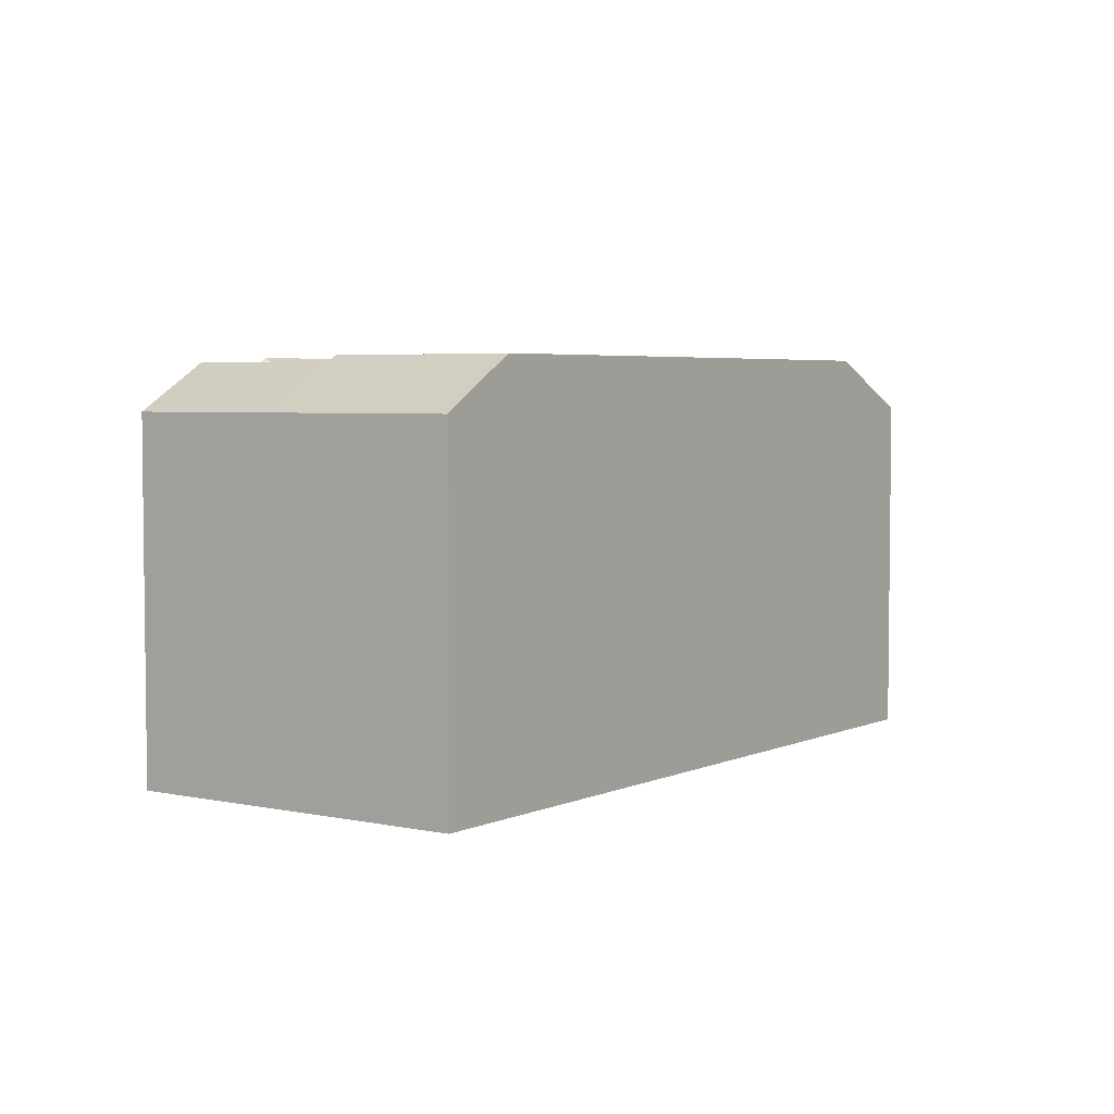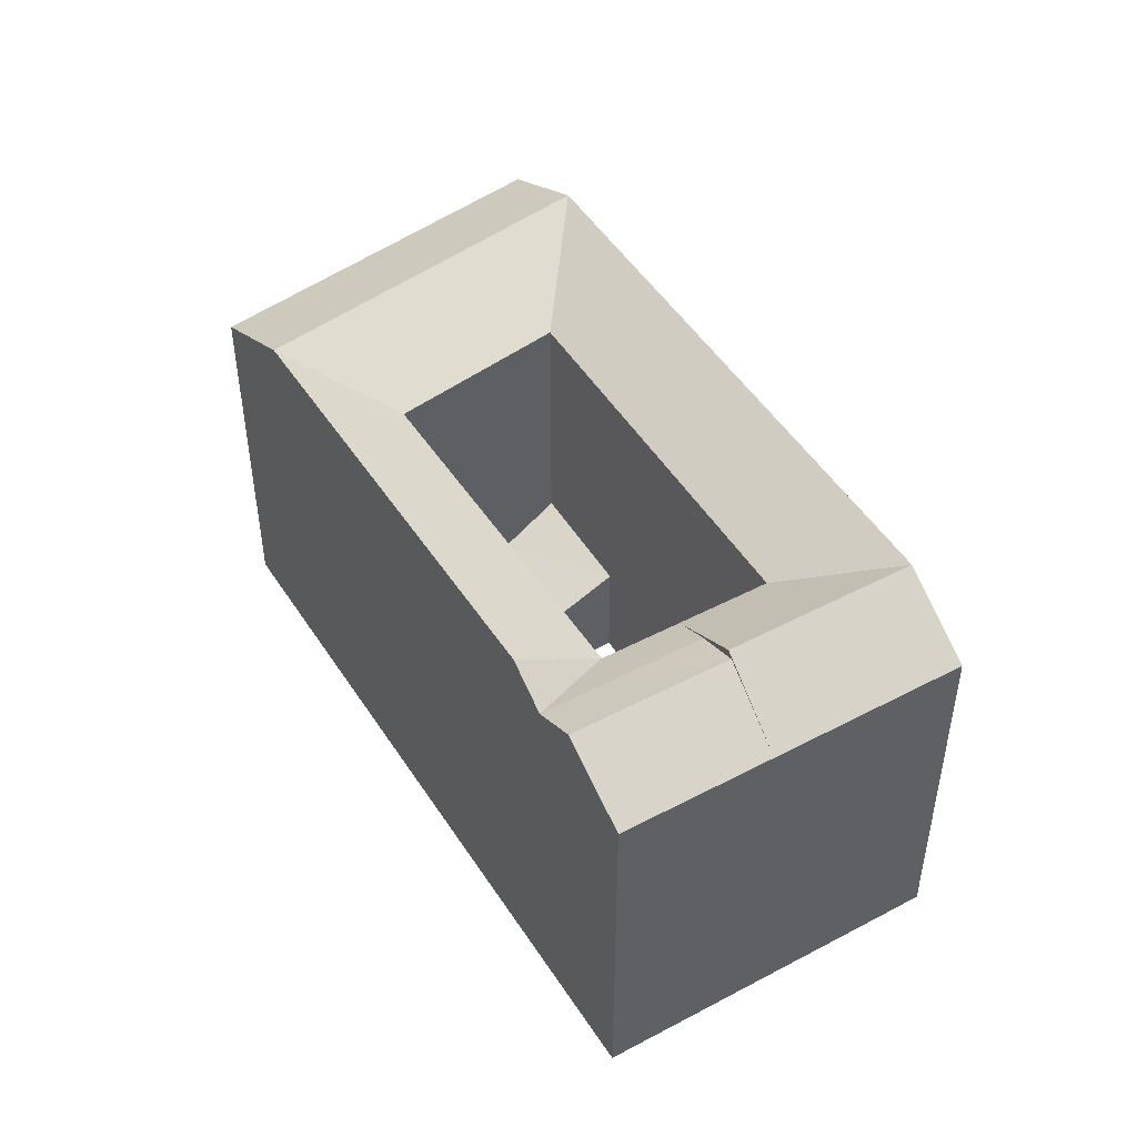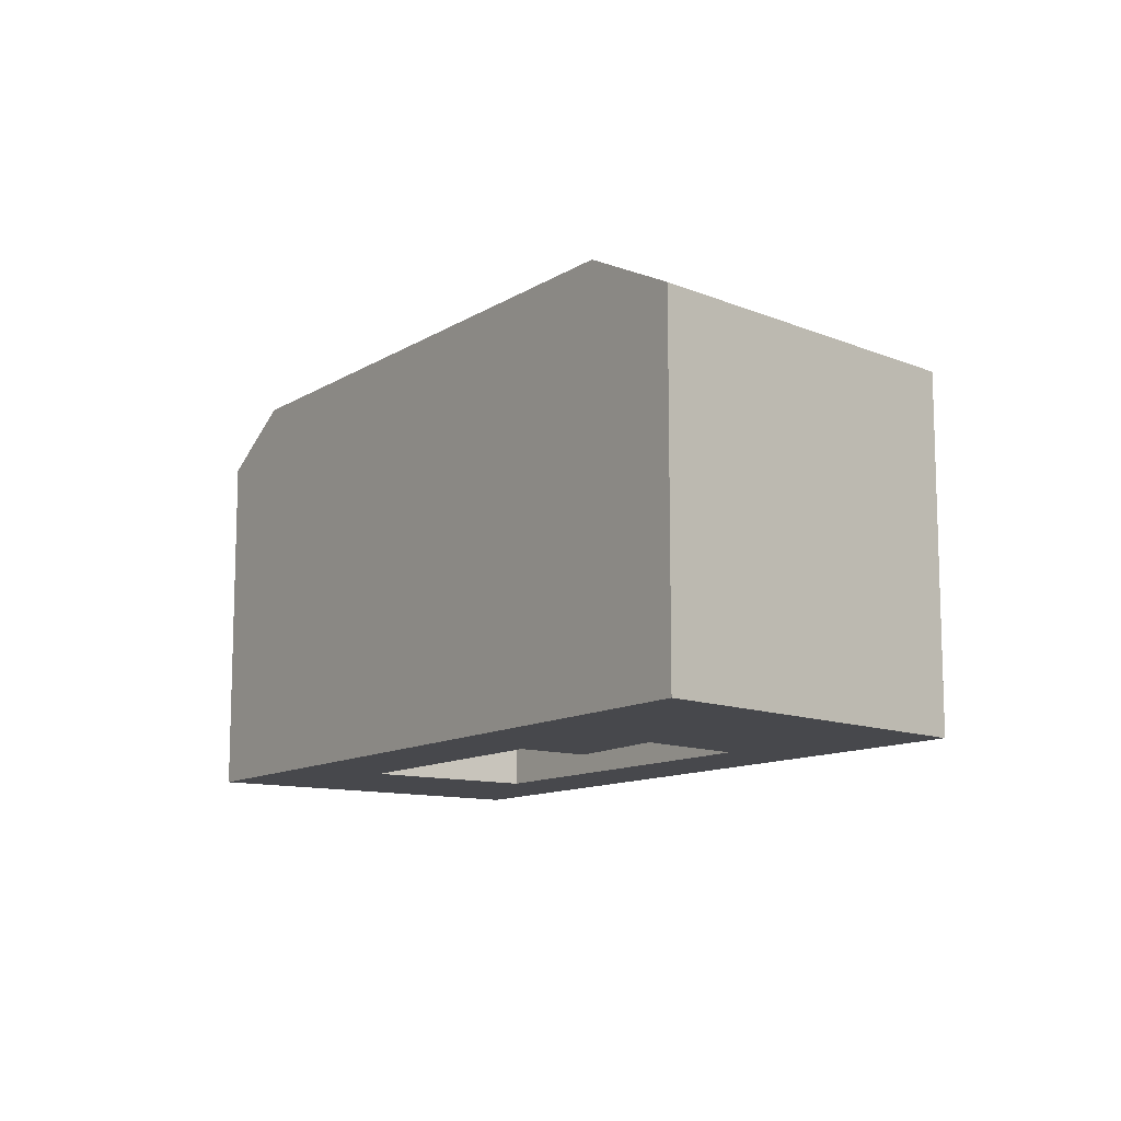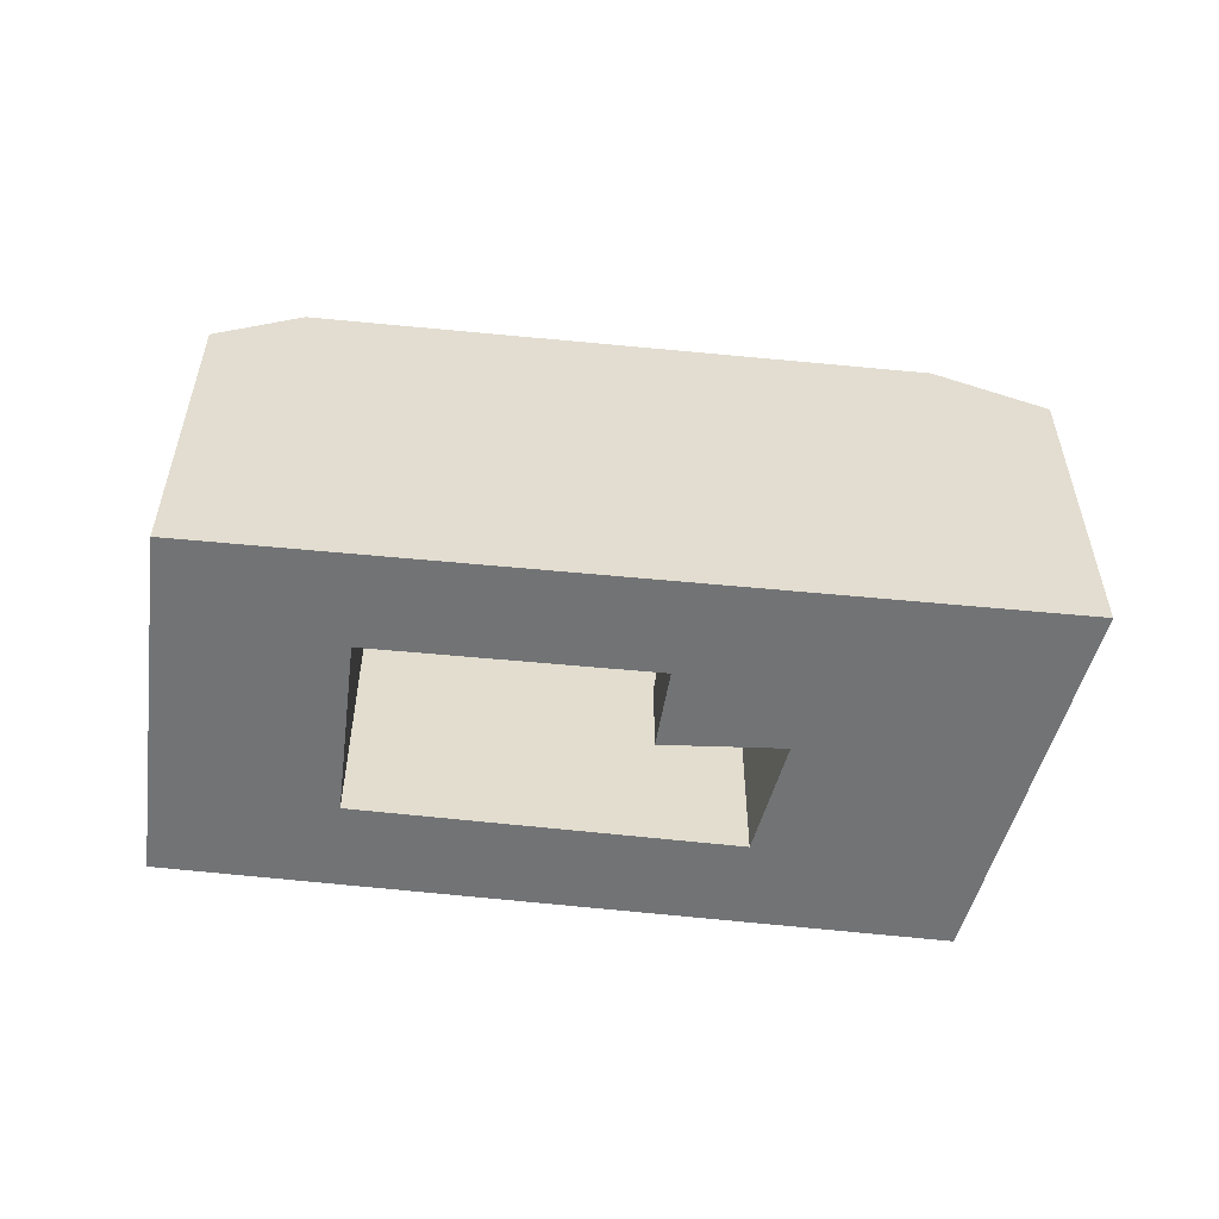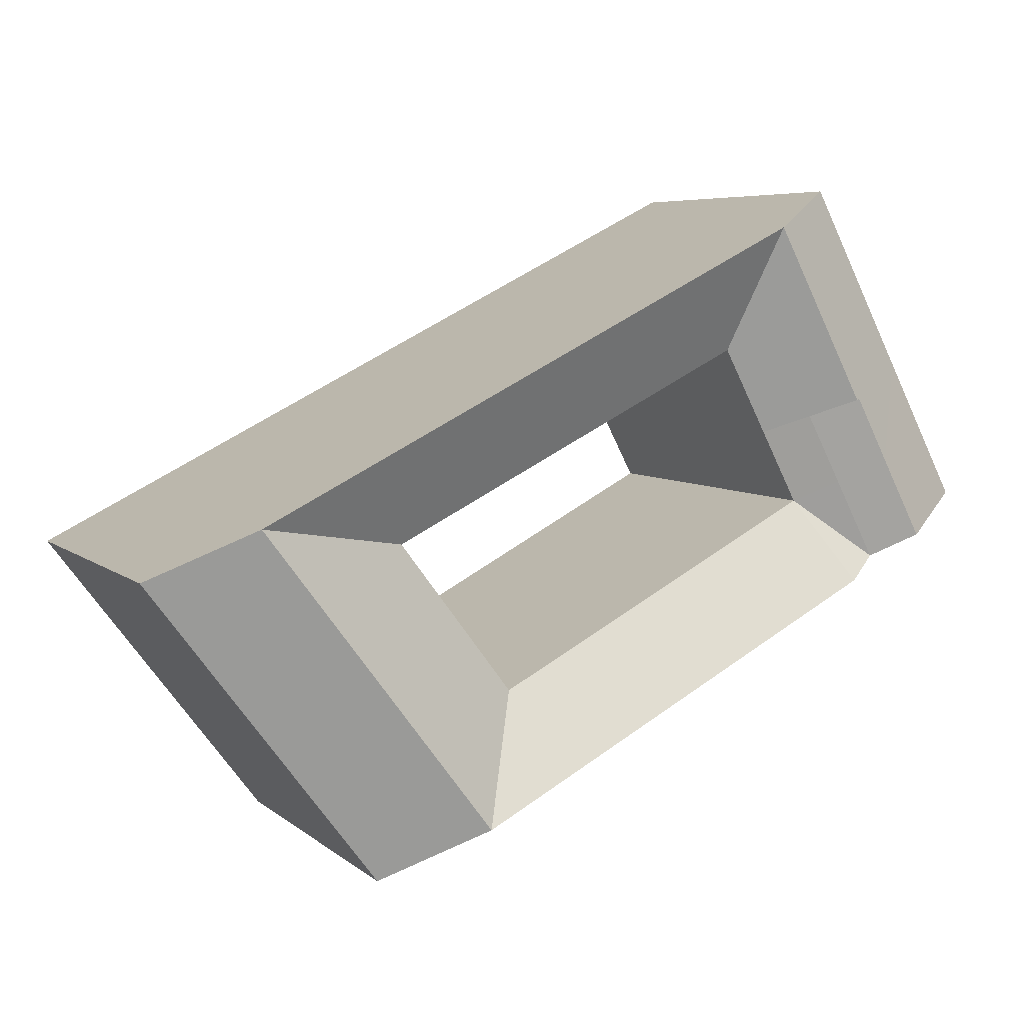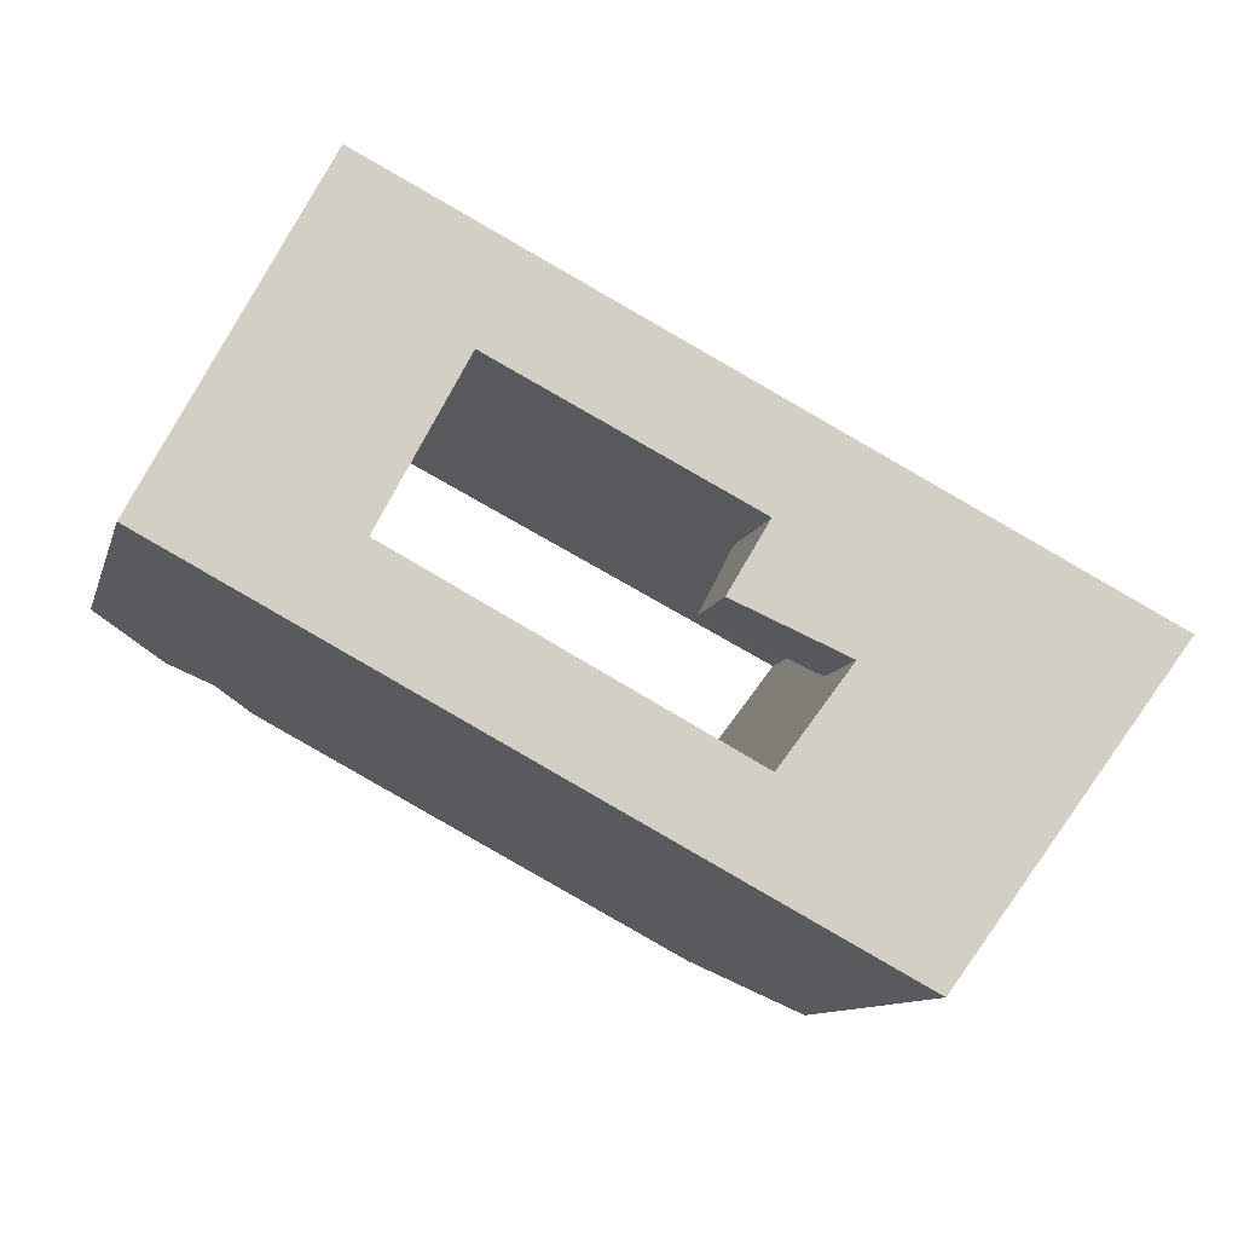
<metadata>
{"format":"obj","ext":"obj","renderer":"f3d","projection":"perspective","resolution":1024,"background":"white","views":[{"elev":4.3,"azim":-27.7,"up":"+Y"},{"elev":47.1,"azim":-93.3,"up":"+Y"},{"elev":-11.6,"azim":82.1,"up":"+Y"},{"elev":-55.7,"azim":20.9,"up":"+Y"},{"elev":6.1,"azim":154.7,"up":"+Z"},{"elev":-10.9,"azim":-14.3,"up":"+Z"}]}
</metadata>
<code>
v  41.19 1.335e-15 -21.8
v  32.43 6.648e-16 -10.86
v  29.03 9.41e-16 -15.37
v  44.59 1.059e-15 -17.29
v  26.61 4.761e-16 -7.776
v  23.76 7.703e-16 -12.58
v  12.02 3.233e-18 -0.0528
v  9.442 3.061e-16 -4.999
v  0 0 0
v  2.579 -3.029e-16 4.946
v  36.82 3.087e-16 -5.042
v  49.7 6.436e-16 -10.51
v  39.5 9.108e-17 -1.487
v  51.83 4.708e-16 -7.689
v  32.44 -1.261e-16 2.06
v  29.96 1.305e-16 -2.131
v  14.38 -2.742e-16 4.477
v  4.518 -5.305e-16 8.664
v  7.59 -8.911e-16 14.55
v  17.14 -5.972e-16 9.754
v  43.13 -2.039e-16 3.33
v  55.47 1.759e-16 -2.872
v  35.47 -4.396e-16 7.179
v  19.88 -9.196e-16 15.02
v  10.33 -1.213e-15 19.82
v  29.03 25.47 -15.37
v  41.19 22.23 -21.8
v  35.11 25.47 -18.59
v  44.59 22.23 -17.29
v  23.76 25.47 -12.58
v  26.61 22.23 -7.777
v  32.43 22.23 -10.86
v  9.443 25.47 -5
v  12.02 22.23 -0.05351
v  2.58 22.23 4.945
v  0.0004743 22.23 -0.0007035
v  4.407 25.12 -2.333
v  7.051 23.73 -3.733
v  36.82 22.23 -5.042
v  49.71 22.23 -10.51
v  39.5 6.726 -1.488
v  36.82 5.071 -5.042
v  39.5 22.23 -1.488
v  51.83 22.23 -7.69
v  32.44 6.726 2.06
v  29.96 5.071 -2.131
v  14.38 22.23 4.477
v  4.519 22.23 8.663
v  7.59 22.23 14.55
v  12.76 23.3 5.167
v  11.89 23.73 5.534
v  9.56 25.4 6.524
v  9.108 25.12 6.716
v  9.452 25.47 6.57
v  17.14 22.23 9.753
v  55.47 22.23 -2.873
v  43.13 25.47 3.329
v  49.3 25.47 0.228
v  35.47 25.47 7.178
v  32.44 22.23 2.059
v  19.88 25.47 15.02
v  10.34 22.23 19.82
v  15.11 25.47 17.42
v  38.51 25.47 -14.08
v  9.63 23.73 1.213
v  6.986 25.12 2.613
v  43.26 25.47 -7.777
v  45.67 25.47 -4.589
v  12.36 25.47 12.15
g defaultobject
f 1 2 3
f 2 1 4
f 3 5 6
f 5 3 2
f 6 7 8
f 7 6 5
f 9 7 10
f 7 9 8
f 11 4 12
f 4 11 2
f 13 12 14
f 12 13 11
f 15 11 13
f 11 15 16
f 17 10 7
f 10 17 18
f 19 17 20
f 17 19 18
f 21 14 22
f 14 21 13
f 23 13 21
f 13 23 15
f 24 15 23
f 15 24 20
f 25 20 24
f 20 25 19
f 26 1 3
f 1 26 27
f 27 26 28
f 1 29 4
f 29 1 27
f 30 3 6
f 3 30 26
f 2 31 5
f 31 2 32
f 33 6 8
f 6 33 30
f 5 34 7
f 34 5 31
f 35 9 10
f 9 35 36
f 37 38 36
f 36 8 9
f 8 36 38
f 8 38 33
f 39 2 11
f 2 39 32
f 4 40 12
f 40 4 29
f 41 39 42
f 39 41 43
f 12 44 14
f 44 12 40
f 45 16 15
f 16 45 46
f 46 11 16
f 11 46 42
f 7 47 17
f 47 7 34
f 48 10 18
f 10 48 35
f 49 18 19
f 18 49 48
f 50 51 47
f 52 53 50
f 52 48 54
f 17 55 20
f 55 17 47
f 14 56 22
f 56 14 44
f 56 21 22
f 21 56 57
f 57 56 58
f 21 59 23
f 59 21 57
f 60 41 45
f 41 60 43
f 23 61 24
f 61 23 59
f 55 15 20
f 15 55 60
f 61 25 24
f 25 61 62
f 62 61 63
f 62 19 25
f 19 62 49
f 27 64 29
f 64 27 28
f 64 28 32
f 28 26 32
f 31 26 30
f 26 31 32
f 31 33 34
f 33 31 30
f 33 38 34
f 38 65 34
f 65 37 66
f 37 65 38
f 66 36 35
f 36 66 37
f 64 39 67
f 39 64 32
f 29 67 40
f 67 29 64
f 67 43 68
f 43 67 39
f 40 68 44
f 68 40 67
f 42 45 41
f 45 42 46
f 51 34 65
f 34 51 47
f 53 65 66
f 65 53 51
f 48 66 35
f 66 48 53
f 54 49 69
f 49 54 48
f 47 69 55
f 69 47 54
f 58 44 68
f 44 58 56
f 58 43 57
f 58 68 43
f 43 59 57
f 59 43 60
f 60 61 59
f 61 60 55
f 62 69 49
f 69 62 63
f 69 63 55
f 63 61 55

</code>
